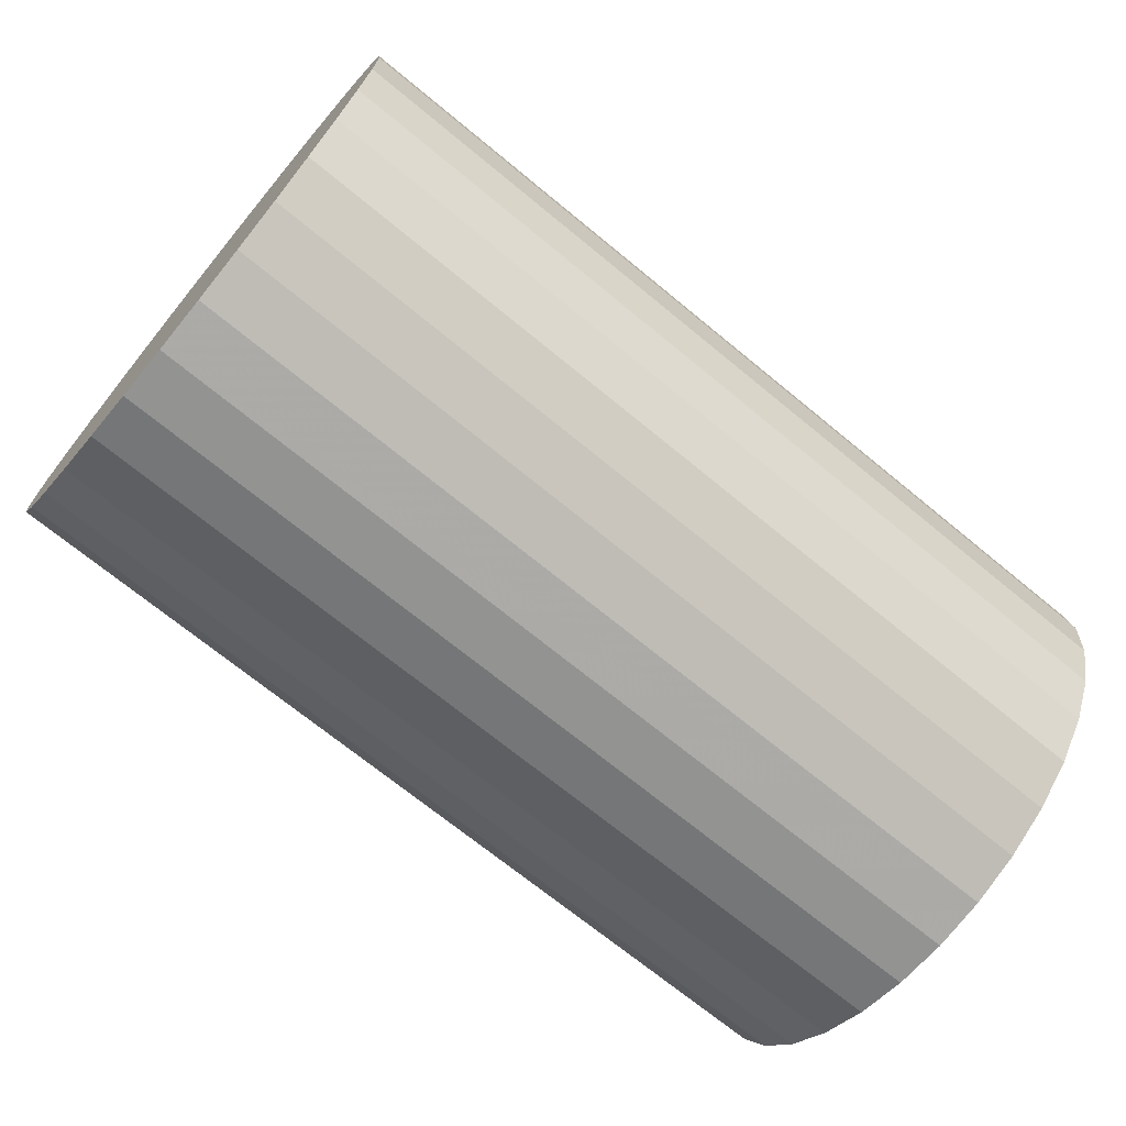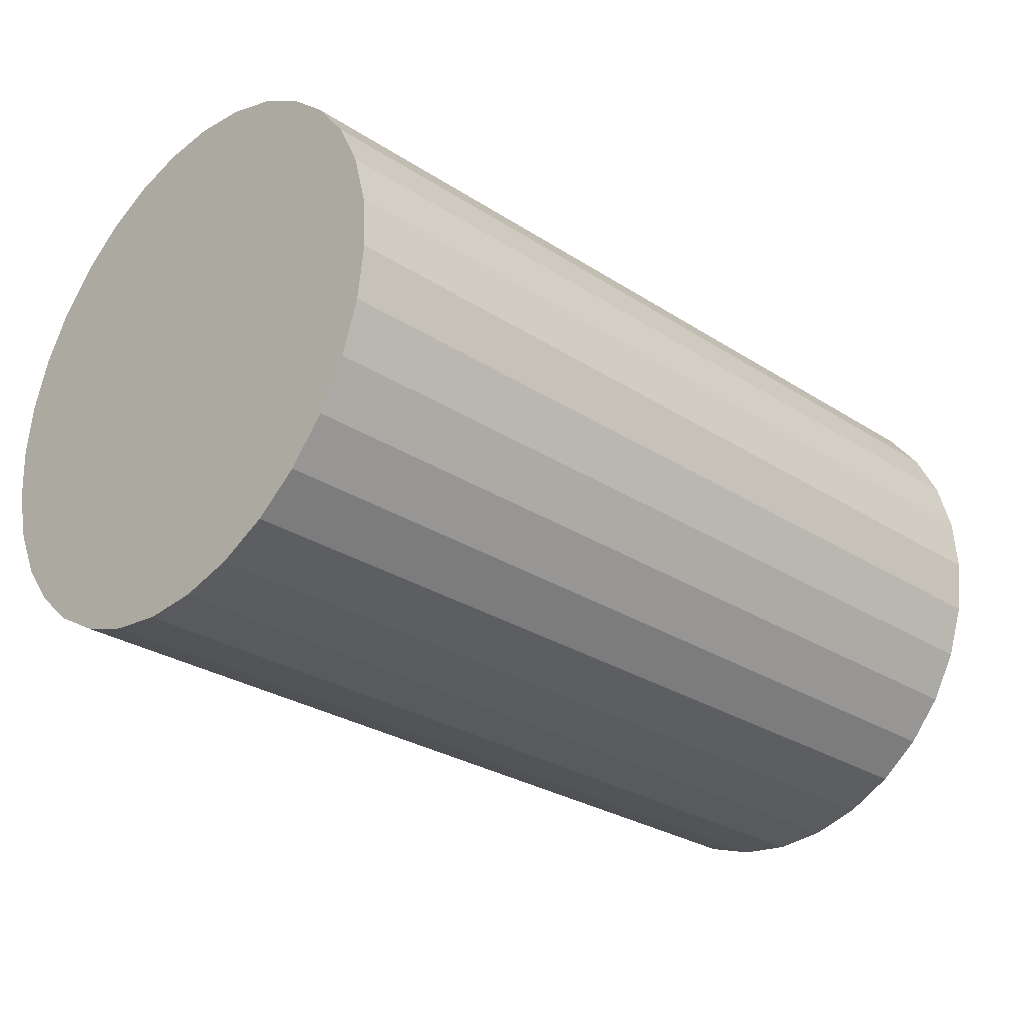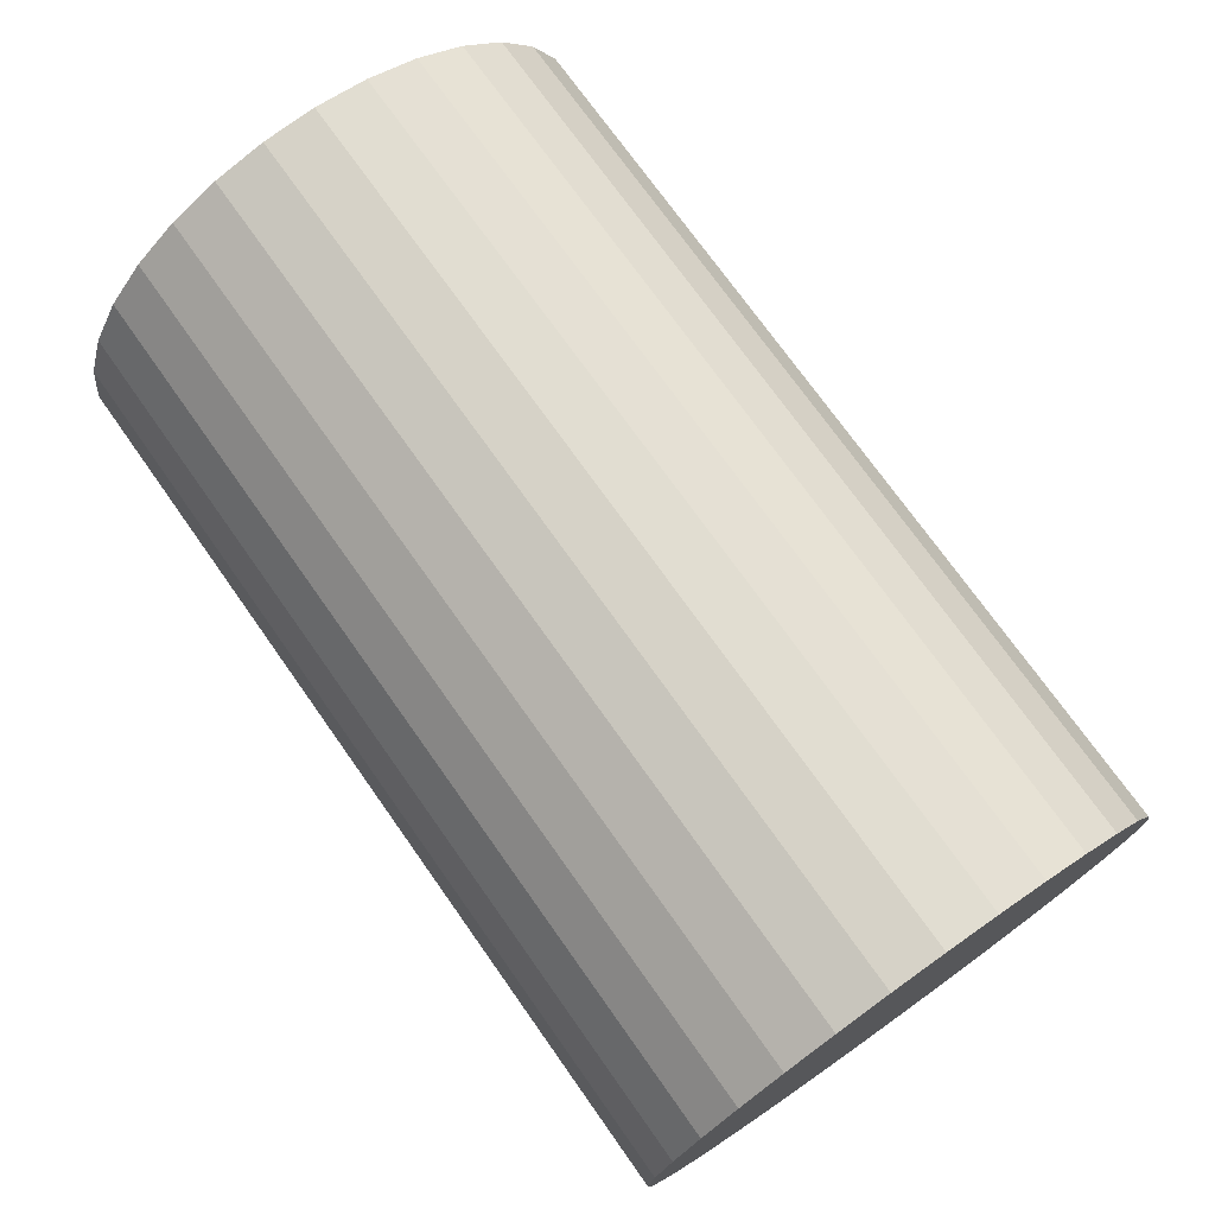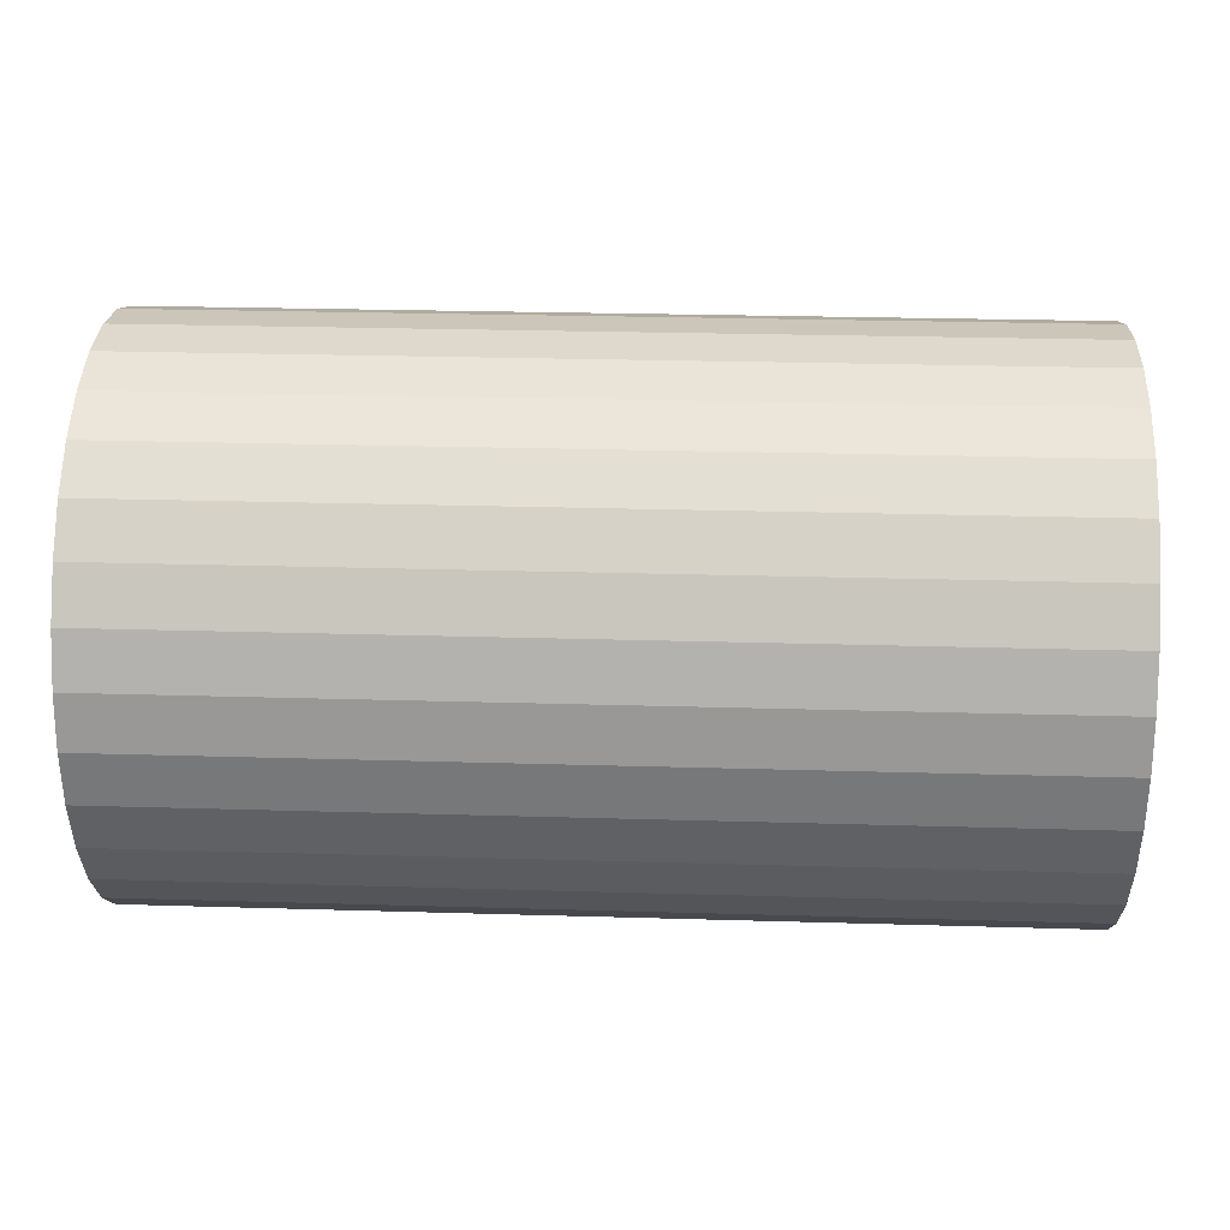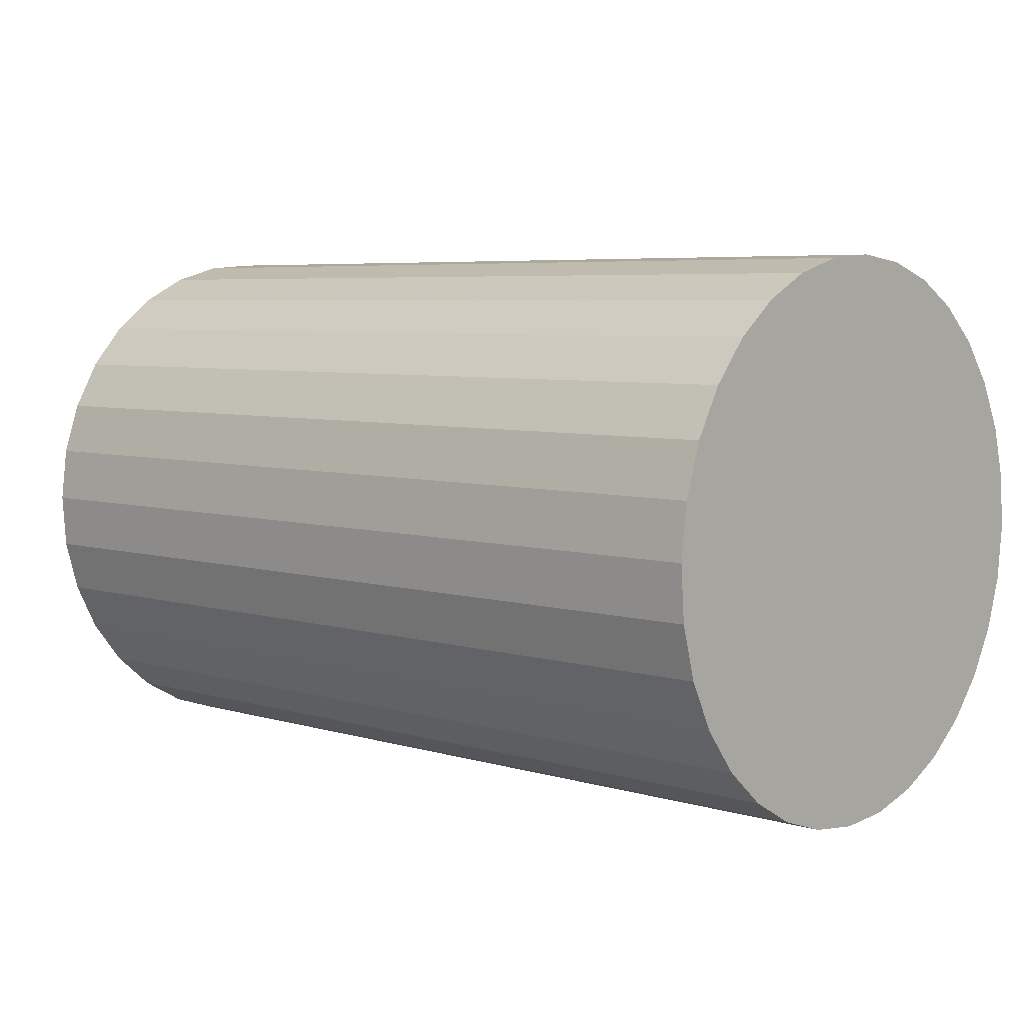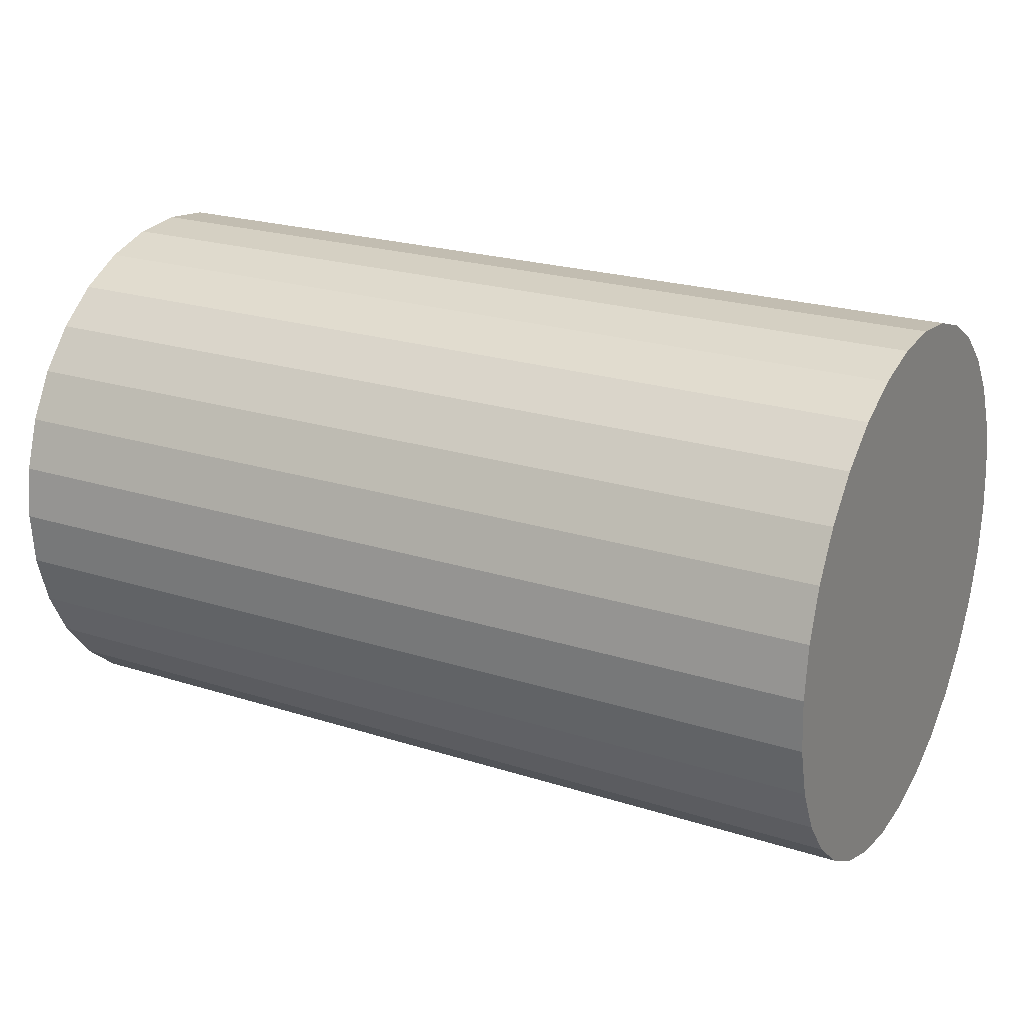
<metadata>
{"format":"obj","ext":"obj","renderer":"f3d","projection":"perspective","resolution":1024,"background":"white","views":[{"elev":-70.3,"azim":-39.5,"up":"+Z"},{"elev":-28.3,"azim":135.9,"up":"+Z"},{"elev":73.6,"azim":54.6,"up":"+Y"},{"elev":28.1,"azim":2.7,"up":"+Z"},{"elev":5.9,"azim":42.4,"up":"+Z"},{"elev":22.9,"azim":28.6,"up":"+Z"}]}
</metadata>
<code>
o Cylinder
v -1.629 -0.4063 -0.9166
v -1.629 -0.5768 -0.8198
v -1.629 -0.7251 -0.6916
v -1.63 -0.8455 -0.5369
v -1.63 -0.9334 -0.3617
v -1.63 -0.9855 -0.1727
v -1.631 -0.9997 0.02283
v -1.631 -0.9754 0.2174
v -1.631 -0.9137 0.4034
v -1.632 -0.8169 0.5739
v -1.632 -0.6887 0.7222
v -1.632 -0.534 0.8426
v -1.632 -0.3588 0.9305
v -1.632 -0.1698 0.9826
v -1.632 0.02571 0.9968
v -1.632 0.2202 0.9726
v -1.632 0.4063 0.9108
v -1.632 0.5768 0.814
v -1.632 0.7251 0.6858
v -1.632 0.8455 0.5311
v -1.631 0.9334 0.3559
v -1.631 0.9855 0.1669
v -1.631 0.9997 -0.0286
v -1.63 0.9754 -0.2231
v -1.63 0.9137 -0.4092
v -1.63 0.8169 -0.5797
v -1.629 0.6887 -0.7279
v -1.629 0.534 -0.8484
v -1.629 0.3588 -0.9363
v -1.629 0.1698 -0.9884
v -1.629 -0.02572 -1.003
v -1.629 -0.2202 -0.9783
v 1.632 -0.4063 -0.9108
v 1.632 -0.5768 -0.814
v 1.632 -0.7251 -0.6858
v 1.632 -0.8455 -0.5311
v 1.631 -0.9334 -0.3559
v 1.631 -0.9855 -0.1669
v 1.631 -0.9997 0.0286
v 1.63 -0.9754 0.2231
v 1.63 -0.9137 0.4092
v 1.63 -0.8169 0.5796
v 1.629 -0.6887 0.7279
v 1.629 -0.534 0.8484
v 1.629 -0.3588 0.9363
v 1.629 -0.1698 0.9884
v 1.629 0.02571 1.003
v 1.629 0.2202 0.9783
v 1.629 0.4063 0.9166
v 1.629 0.5768 0.8198
v 1.629 0.7251 0.6916
v 1.63 0.8455 0.5369
v 1.63 0.9334 0.3617
v 1.63 0.9855 0.1727
v 1.631 0.9997 -0.02283
v 1.631 0.9754 -0.2174
v 1.631 0.9137 -0.4034
v 1.632 0.8169 -0.5739
v 1.632 0.6887 -0.7222
v 1.632 0.534 -0.8426
v 1.632 0.3588 -0.9305
v 1.632 0.1698 -0.9826
v 1.632 -0.0257 -0.9968
v 1.632 -0.2202 -0.9726
v -1.631 -0 -0.002884
v 1.631 0 0.002884
f 65 1 2
f 66 34 33
f 65 2 3
f 66 35 34
f 65 3 4
f 66 36 35
f 65 4 5
f 66 37 36
f 65 5 6
f 66 38 37
f 65 6 7
f 66 39 38
f 65 7 8
f 66 40 39
f 65 8 9
f 66 41 40
f 65 9 10
f 66 42 41
f 65 10 11
f 66 43 42
f 65 11 12
f 66 44 43
f 65 12 13
f 66 45 44
f 65 13 14
f 66 46 45
f 65 14 15
f 66 47 46
f 65 15 16
f 66 48 47
f 65 16 17
f 66 49 48
f 65 17 18
f 66 50 49
f 65 18 19
f 66 51 50
f 65 19 20
f 66 52 51
f 65 20 21
f 66 53 52
f 65 21 22
f 66 54 53
f 65 22 23
f 66 55 54
f 65 23 24
f 66 56 55
f 65 24 25
f 66 57 56
f 65 25 26
f 66 58 57
f 65 26 27
f 66 59 58
f 65 27 28
f 66 60 59
f 65 28 29
f 66 61 60
f 65 29 30
f 66 62 61
f 65 30 31
f 66 63 62
f 65 31 32
f 66 64 63
f 32 1 65
f 66 33 64
f 32 64 33
f 33 1 32
f 31 63 64
f 31 64 32
f 30 62 63
f 30 63 31
f 29 61 62
f 29 62 30
f 28 60 61
f 28 61 29
f 27 59 60
f 27 60 28
f 26 58 59
f 26 59 27
f 25 57 58
f 25 58 26
f 24 56 57
f 24 57 25
f 23 55 56
f 23 56 24
f 22 54 55
f 22 55 23
f 21 53 54
f 21 54 22
f 20 52 53
f 20 53 21
f 19 51 52
f 19 52 20
f 18 50 51
f 18 51 19
f 17 49 50
f 17 50 18
f 16 48 49
f 16 49 17
f 15 47 48
f 15 48 16
f 14 46 47
f 14 47 15
f 13 45 46
f 13 46 14
f 12 44 45
f 12 45 13
f 11 43 44
f 11 44 12
f 10 42 43
f 10 43 11
f 9 41 10
f 41 42 10
f 8 40 9
f 40 41 9
f 7 39 8
f 39 40 8
f 6 38 7
f 38 39 7
f 5 37 6
f 37 38 6
f 4 36 5
f 36 37 5
f 3 35 4
f 35 36 4
f 2 34 3
f 34 35 3
f 1 33 2
f 33 34 2

</code>
